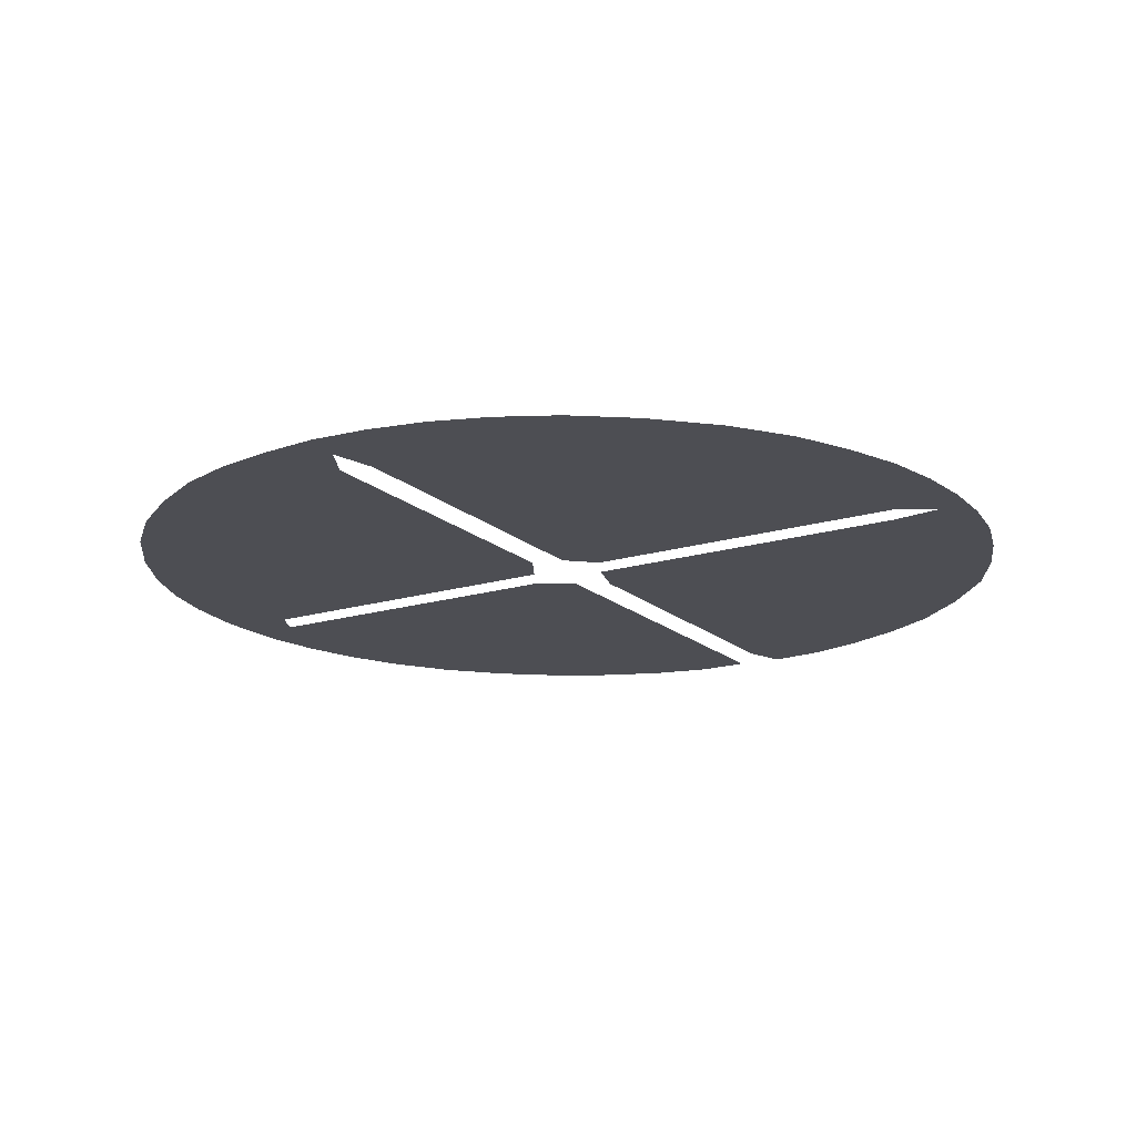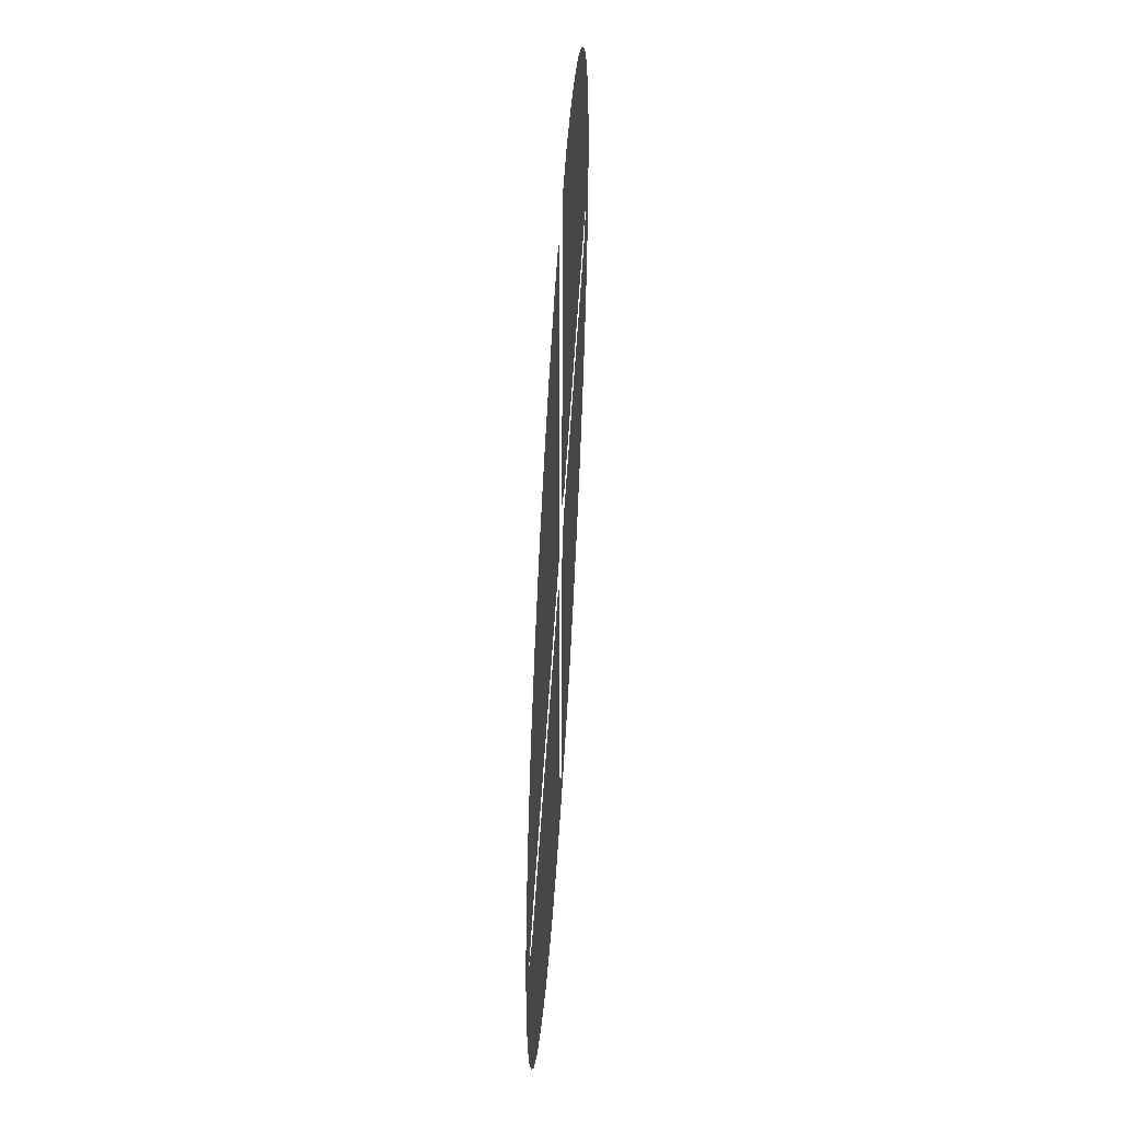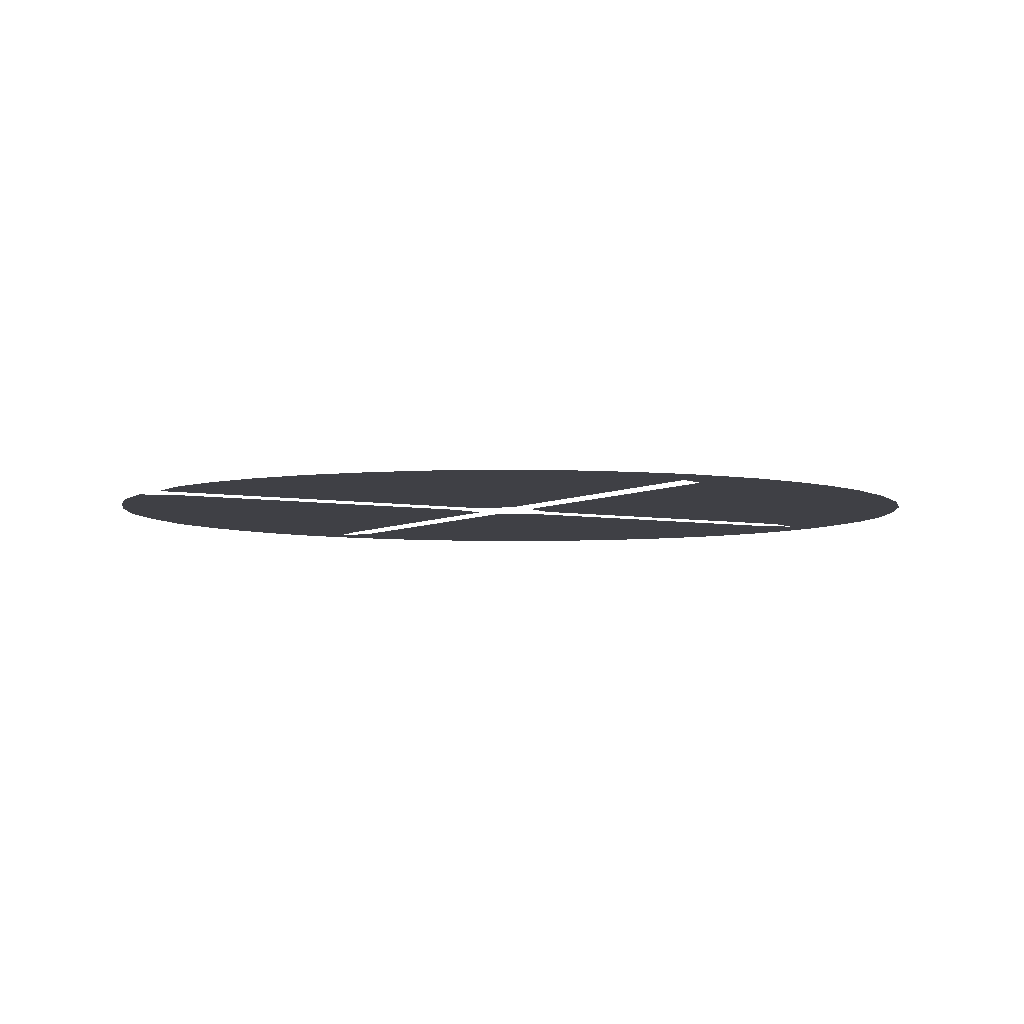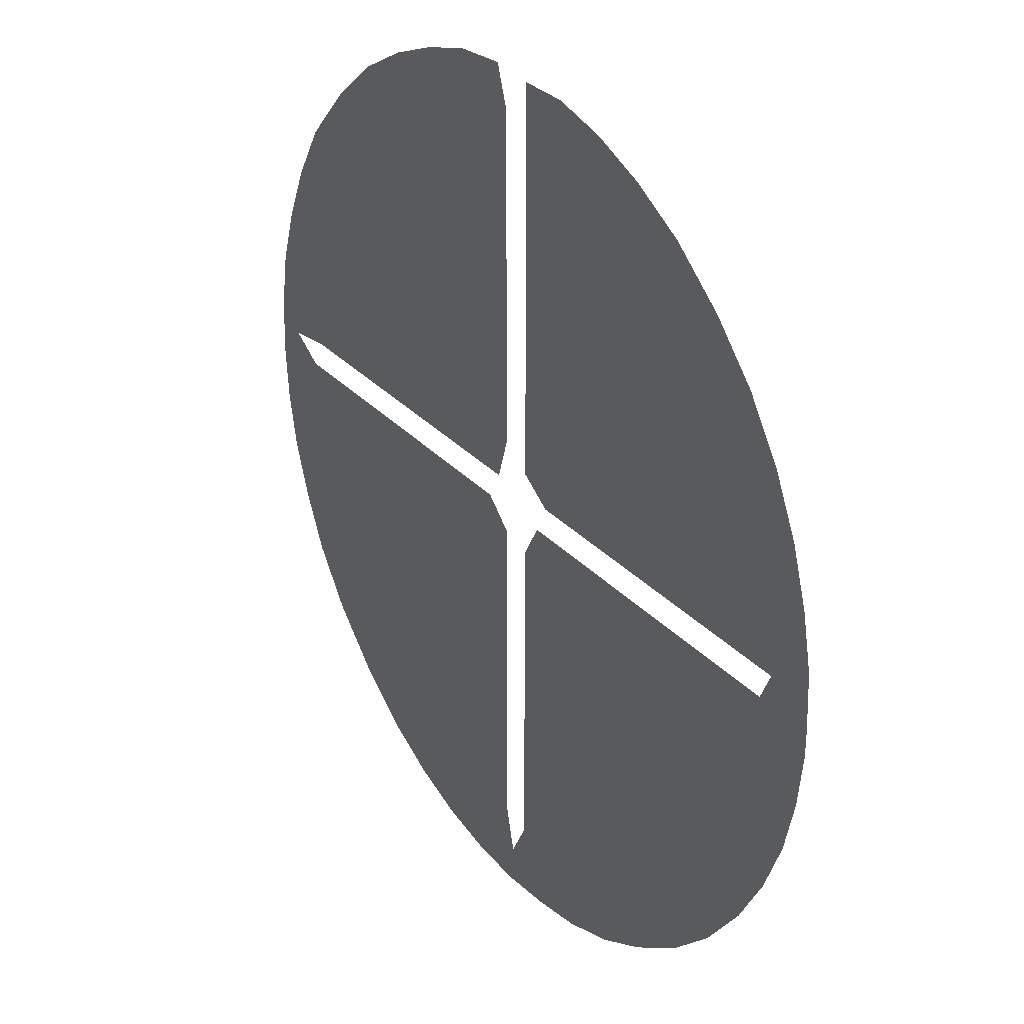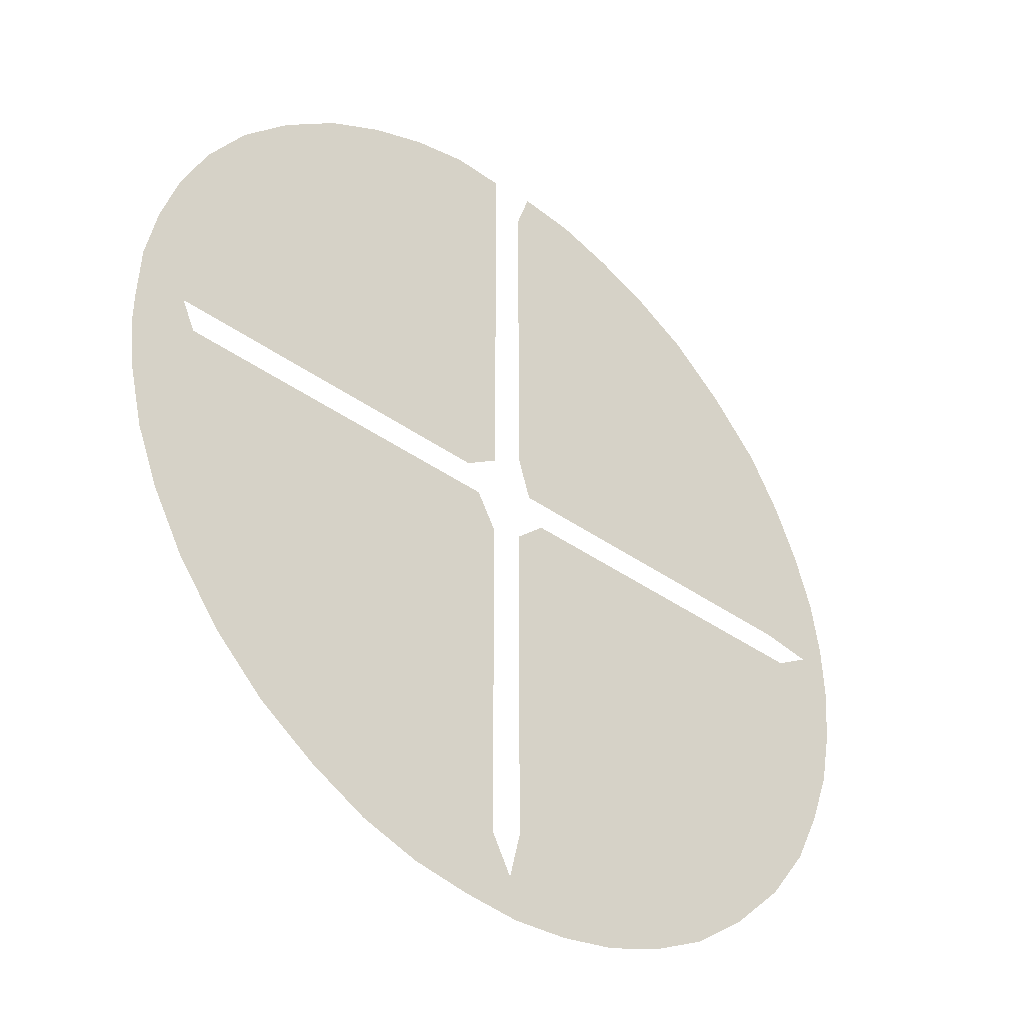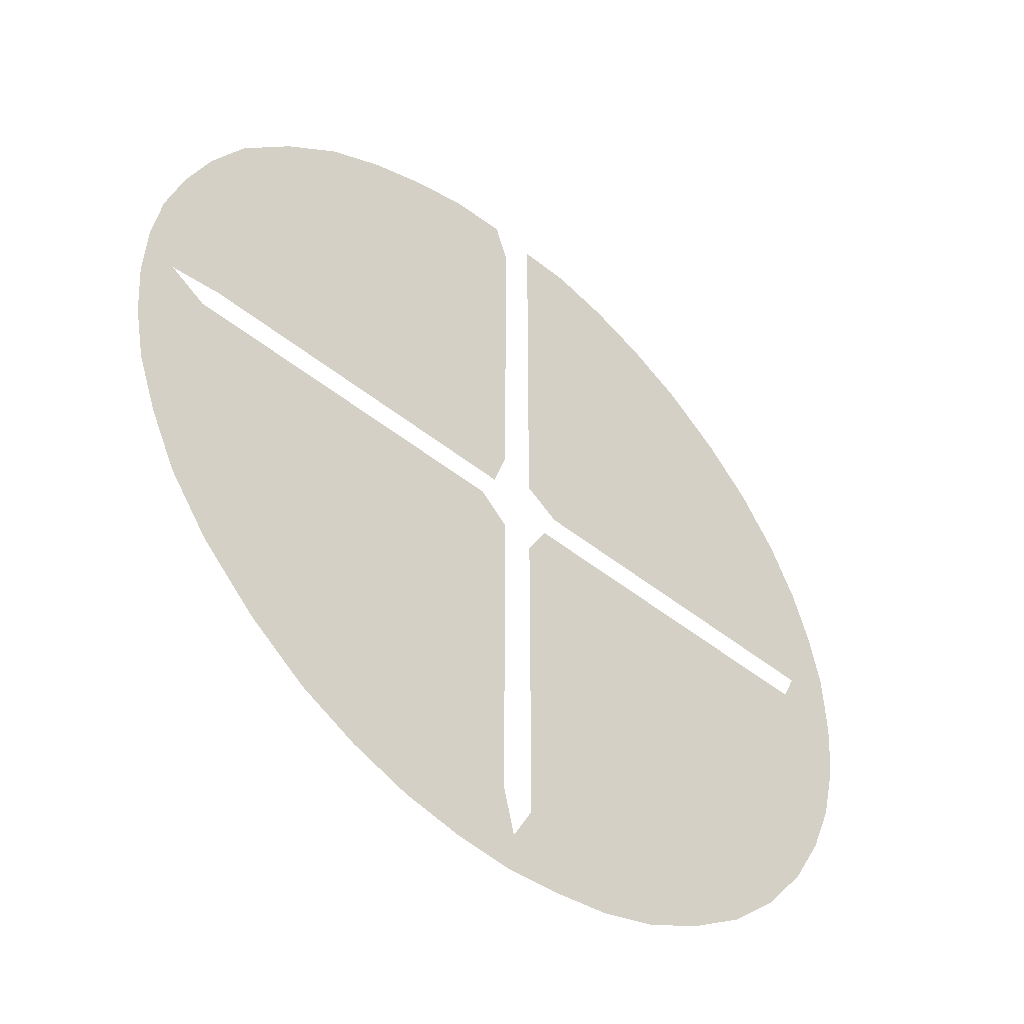
<metadata>
{"format":"obj","ext":"obj","renderer":"f3d","projection":"perspective","resolution":1024,"background":"white","views":[{"elev":-17.3,"azim":31.3,"up":"+Z"},{"elev":55.3,"azim":93.5,"up":"+Y"},{"elev":-5.2,"azim":-120.4,"up":"+Z"},{"elev":30.6,"azim":-124.1,"up":"+Y"},{"elev":-39.6,"azim":-41.6,"up":"+Y"},{"elev":-48.4,"azim":138.1,"up":"+Y"}]}
</metadata>
<code>
v 0 0.5037 0
v 0.002494 0.5661 0
v 0.01496 0.6284 0
v 0.03491 0.6908 0
v 0.06484 0.7531 0
v 0.1072 0.8155 0
v 0.1596 0.8703 0
v 0.222 0.9202 0
v 0.2843 0.9551 0
v 0.3466 0.98 0
v 0.409 0.995 0
v 0.4663 0.995 0
v 0.4663 0.9327 0
v 0.4663 0.8703 0
v 0.4663 0.808 0
v 0.4663 0.7456 0
v 0.4663 0.6833 0
v 0.4663 0.621 0
v 0.4663 0.5586 0
v 0.4289 0.5337 0
v 0.3666 0.5337 0
v 0.3042 0.5337 0
v 0.2419 0.5337 0
v 0.1795 0.5337 0
v 0.1172 0.5337 0
v 0.05486 0.5337 0
v 0.06982 0.5012 0
v 0.1322 0.5012 0
v 0.1945 0.5012 0
v 0.2569 0.5012 0
v 0.3192 0.5012 0
v 0.3816 0.5012 0
v 0.4439 0.5012 0
v 0.4663 0.4613 0
v 0.4663 0.399 0
v 0.4663 0.3367 0
v 0.4663 0.2743 0
v 0.4663 0.212 0
v 0.4663 0.1496 0
v 0.4663 0.08728 0
v 0.4888 0.04489 0
v 0.5012 0.09726 0
v 0.5012 0.1596 0
v 0.5012 0.222 0
v 0.5012 0.2843 0
v 0.5012 0.3466 0
v 0.5012 0.409 0
v 0.5012 0.4713 0
v 0.5337 0.5012 0
v 0.596 0.5012 0
v 0.6583 0.5012 0
v 0.7207 0.5012 0
v 0.783 0.5012 0
v 0.8454 0.5012 0
v 0.9077 0.5012 0
v 0.9476 0.5262 0
v 0.8903 0.5337 0
v 0.8279 0.5337 0
v 0.7656 0.5337 0
v 0.7032 0.5337 0
v 0.6409 0.5337 0
v 0.5786 0.5337 0
v 0.5162 0.5337 0
v 0.5012 0.581 0
v 0.5012 0.6434 0
v 0.5012 0.7057 0
v 0.5012 0.7681 0
v 0.5012 0.8304 0
v 0.5012 0.8928 0
v 0.5012 0.9551 0
v 0.5162 1 0
v 0.5786 0.995 0
v 0.6409 0.9776 0
v 0.7032 0.9526 0
v 0.7656 0.9177 0
v 0.8279 0.8653 0
v 0.8853 0.803 0
v 0.9227 0.7407 0
v 0.9501 0.6783 0
v 0.9701 0.616 0
v 0.98 0.5536 0
v 0.9825 0.4913 0
v 0.9776 0.4289 0
v 0.9651 0.3666 0
v 0.9426 0.3042 0
v 0.9127 0.2419 0
v 0.8678 0.1795 0
v 0.808 0.1197 0
v 0.7456 0.07232 0
v 0.6833 0.0399 0
v 0.621 0.01746 0
v 0.5586 0.004987 0
v 0.4963 0 0
v 0.4339 0.004987 0
v 0.3716 0.01496 0
v 0.3092 0.03491 0
v 0.2469 0.06733 0
v 0.1845 0.1097 0
v 0.1297 0.1621 0
v 0.08229 0.2244 0
v 0.04738 0.2868 0
v 0.02244 0.3491 0
v 0.007481 0.4115 0
v 0 0.4738 0
f 10 13 11
f 11 13 12
f 67 75 74
f 70 72 71
f 1 104 27
f 44 88 45
f 52 87 86
f 45 88 87
f 45 87 52
f 32 34 33
f 30 100 99
f 29 100 30
f 32 35 34
f 52 86 53
f 1 26 2
f 1 27 26
f 46 50 47
f 59 78 77
f 59 77 60
f 67 74 68
f 8 15 9
f 58 78 59
f 29 101 100
f 27 104 103
f 44 89 88
f 43 91 90
f 42 91 43
f 43 90 89
f 43 89 44
f 30 99 37
f 30 37 36
f 30 36 31
f 31 35 32
f 31 36 35
f 54 85 84
f 53 86 85
f 53 85 54
f 2 26 3
f 3 25 4
f 3 26 25
f 47 49 48
f 47 50 49
f 46 51 50
f 45 52 51
f 45 51 46
f 60 77 76
f 60 76 66
f 67 76 75
f 66 76 67
f 60 66 61
f 62 64 63
f 18 21 20
f 68 74 73
f 7 22 16
f 8 16 15
f 7 16 8
f 9 14 10
f 9 15 14
f 10 14 13
f 56 82 81
f 56 81 80
f 58 79 78
f 56 80 57
f 57 80 79
f 57 79 58
f 42 92 91
f 40 96 95
f 40 95 94
f 5 23 6
f 6 23 7
f 7 23 22
f 4 24 5
f 4 25 24
f 5 24 23
f 28 101 29
f 28 102 101
f 28 103 102
f 27 103 28
f 61 65 62
f 61 66 65
f 62 65 64
f 18 20 19
f 69 73 72
f 68 73 69
f 69 72 70
f 16 22 17
f 17 22 21
f 17 21 18
f 54 84 55
f 55 84 83
f 55 82 56
f 55 83 82
f 41 94 93
f 40 94 41
f 41 93 92
f 41 92 42
f 38 98 97
f 37 99 98
f 37 98 38
f 39 96 40
f 39 97 96
f 38 97 39

</code>
